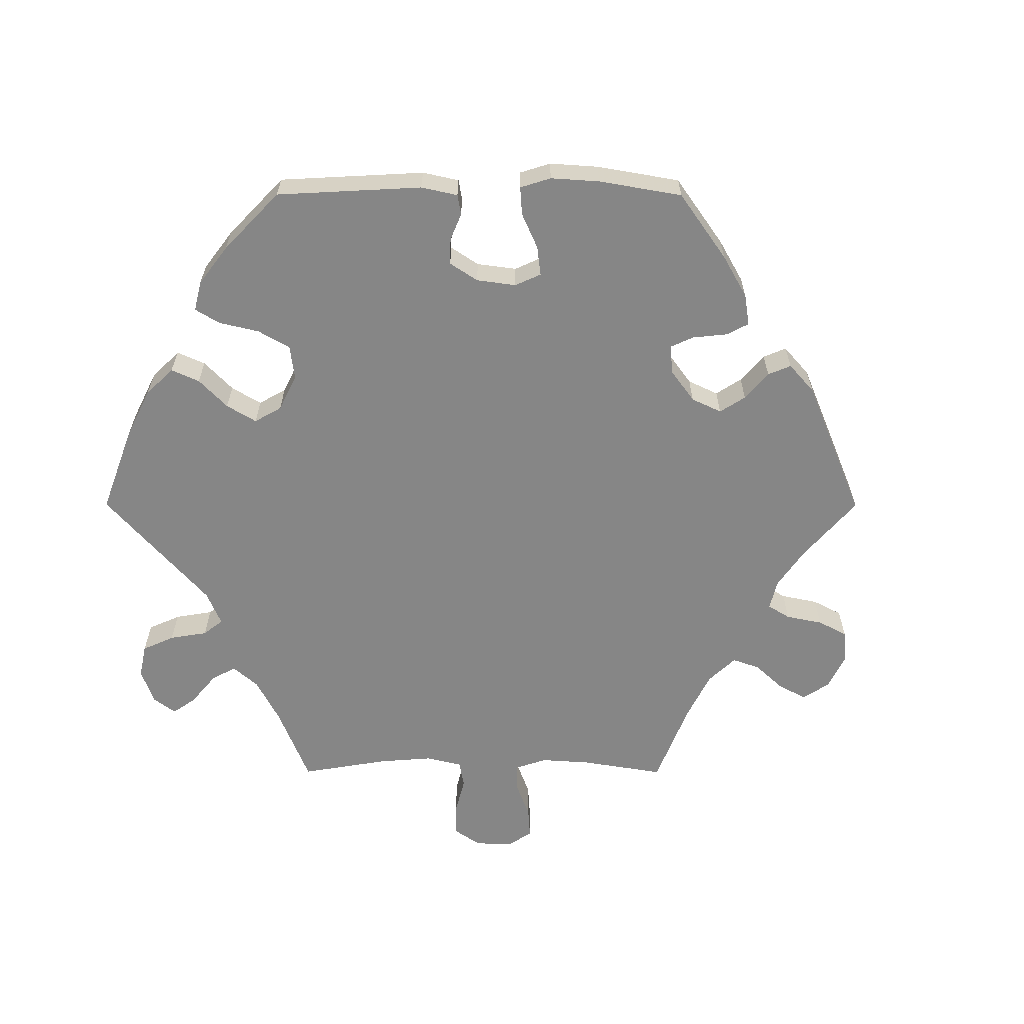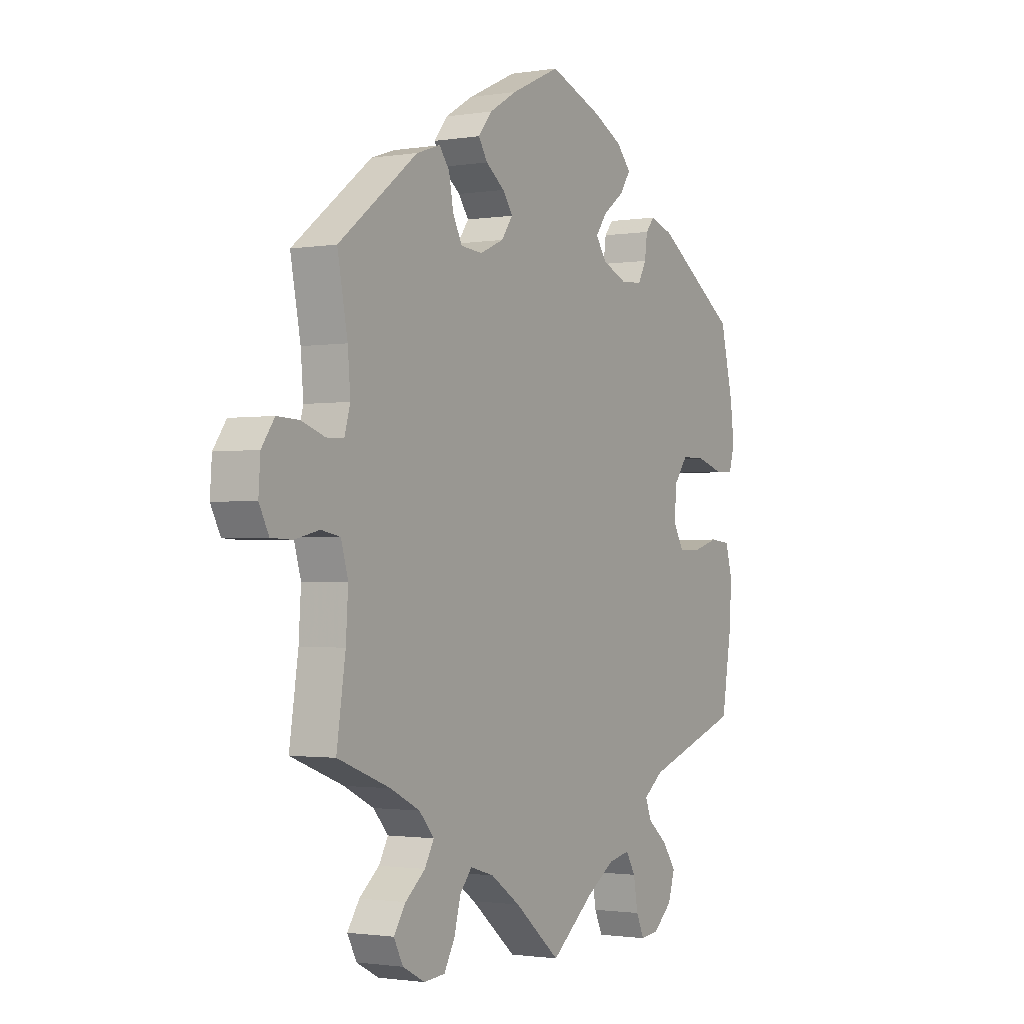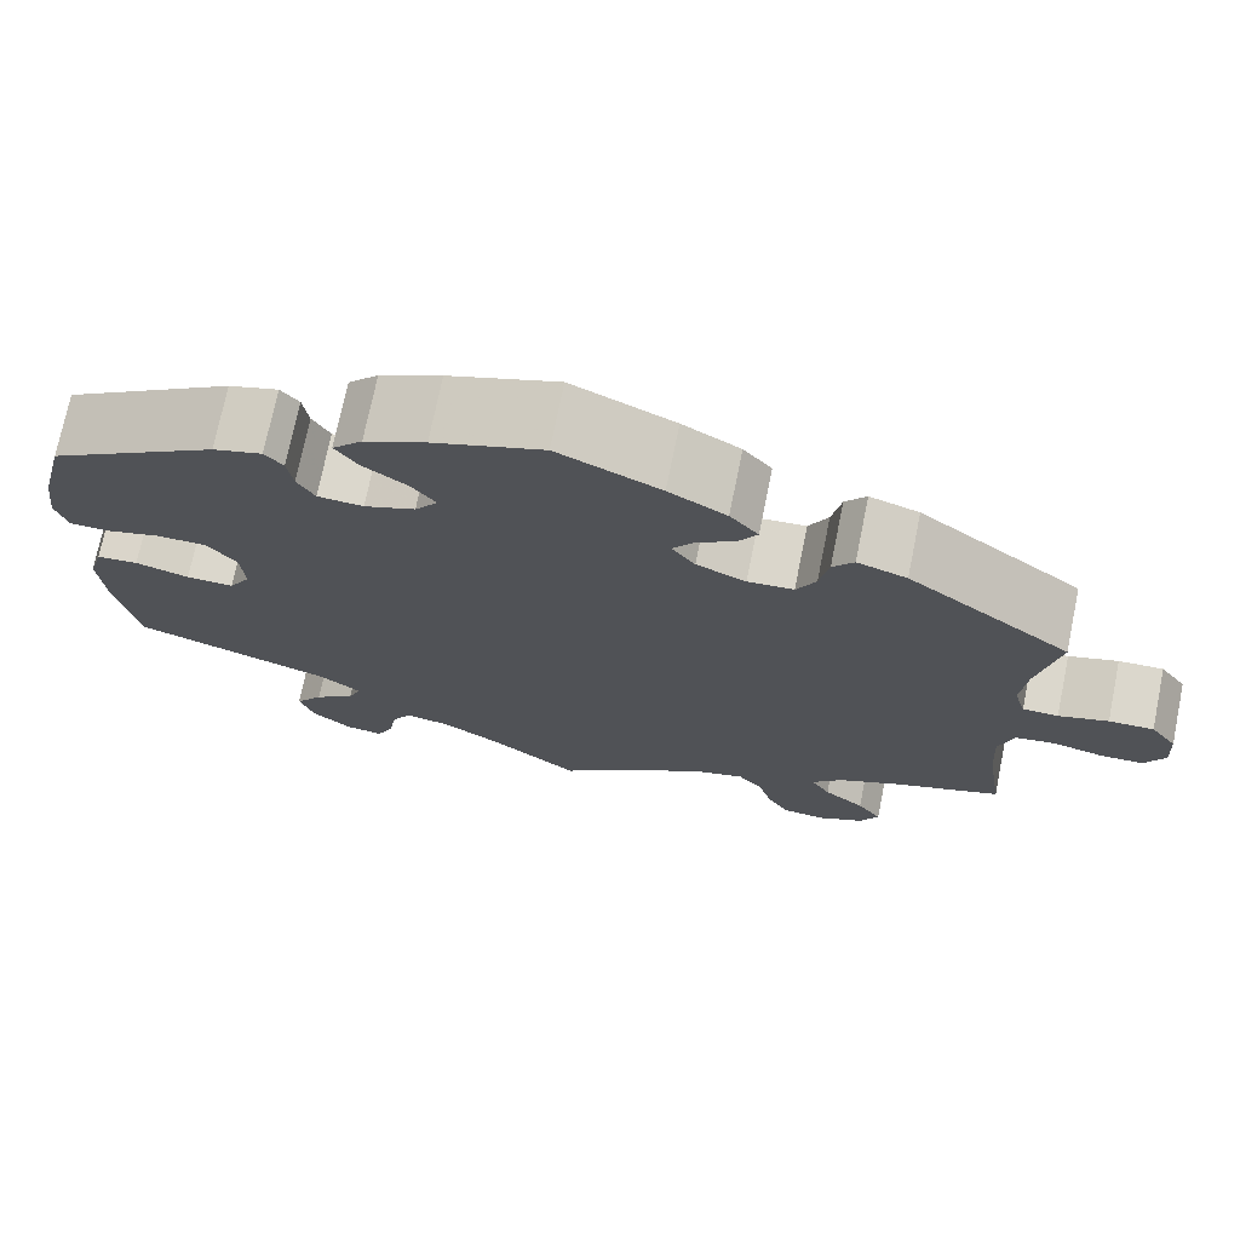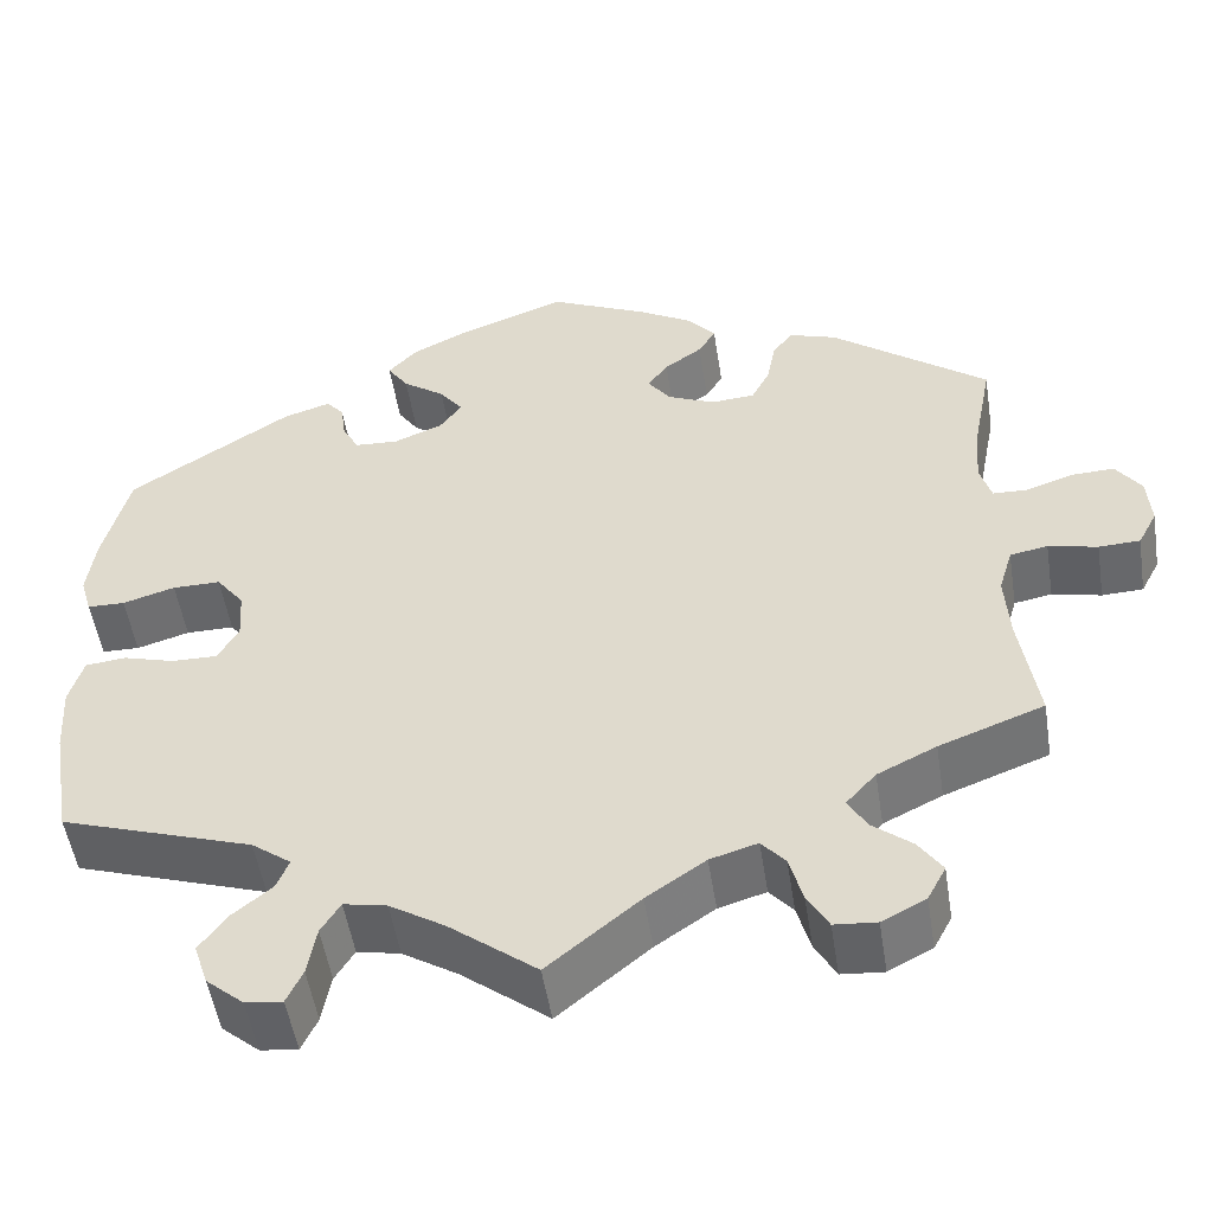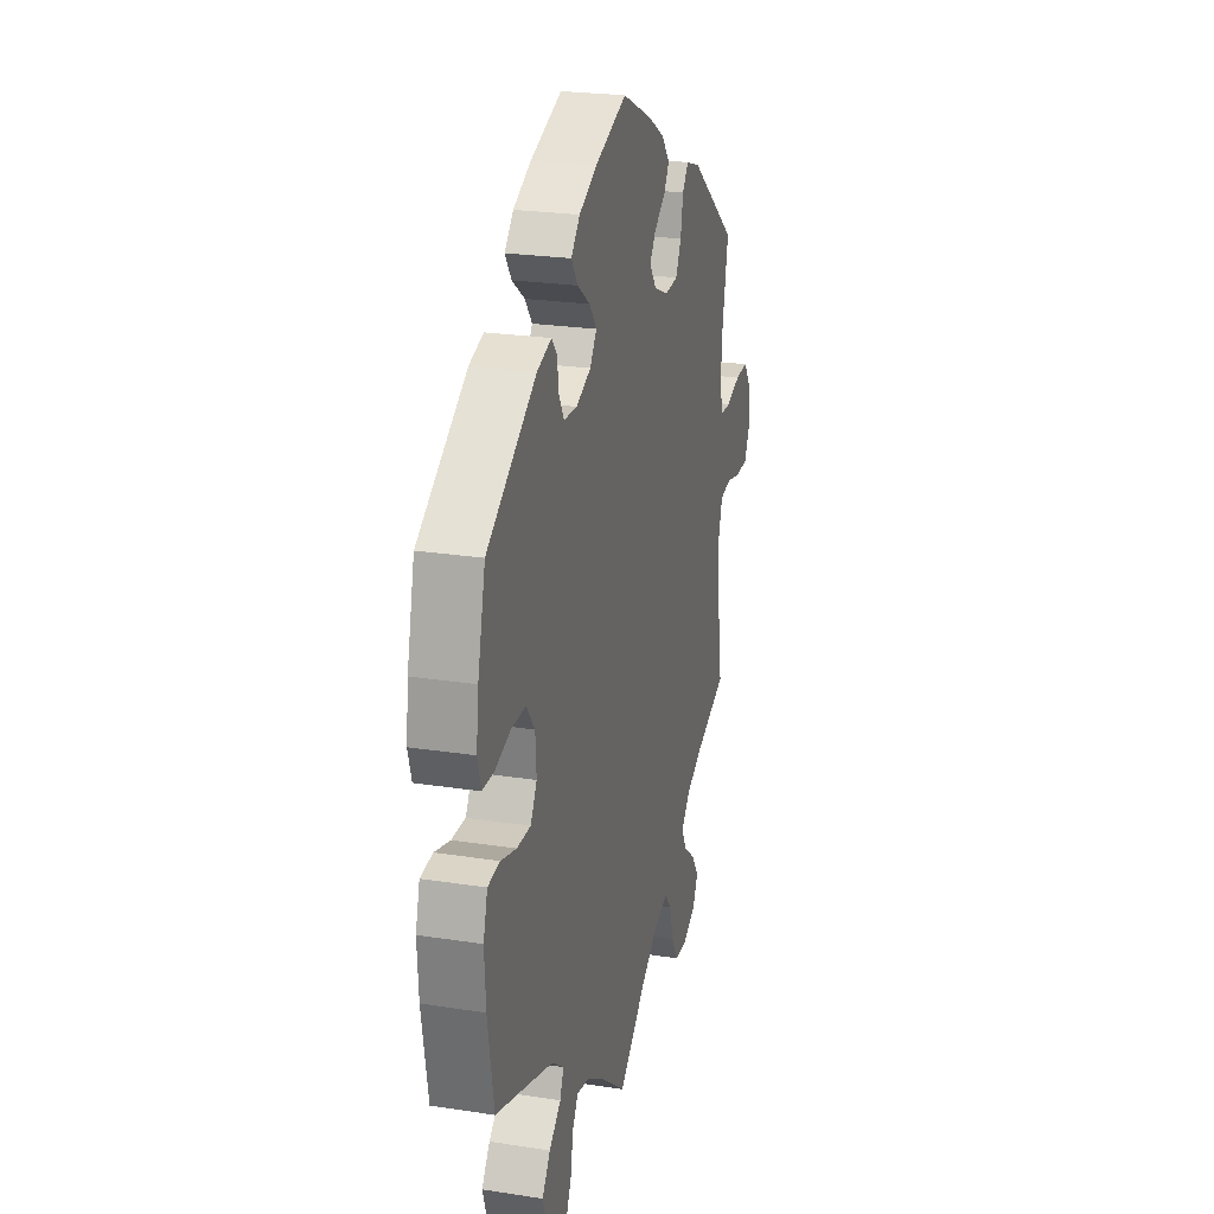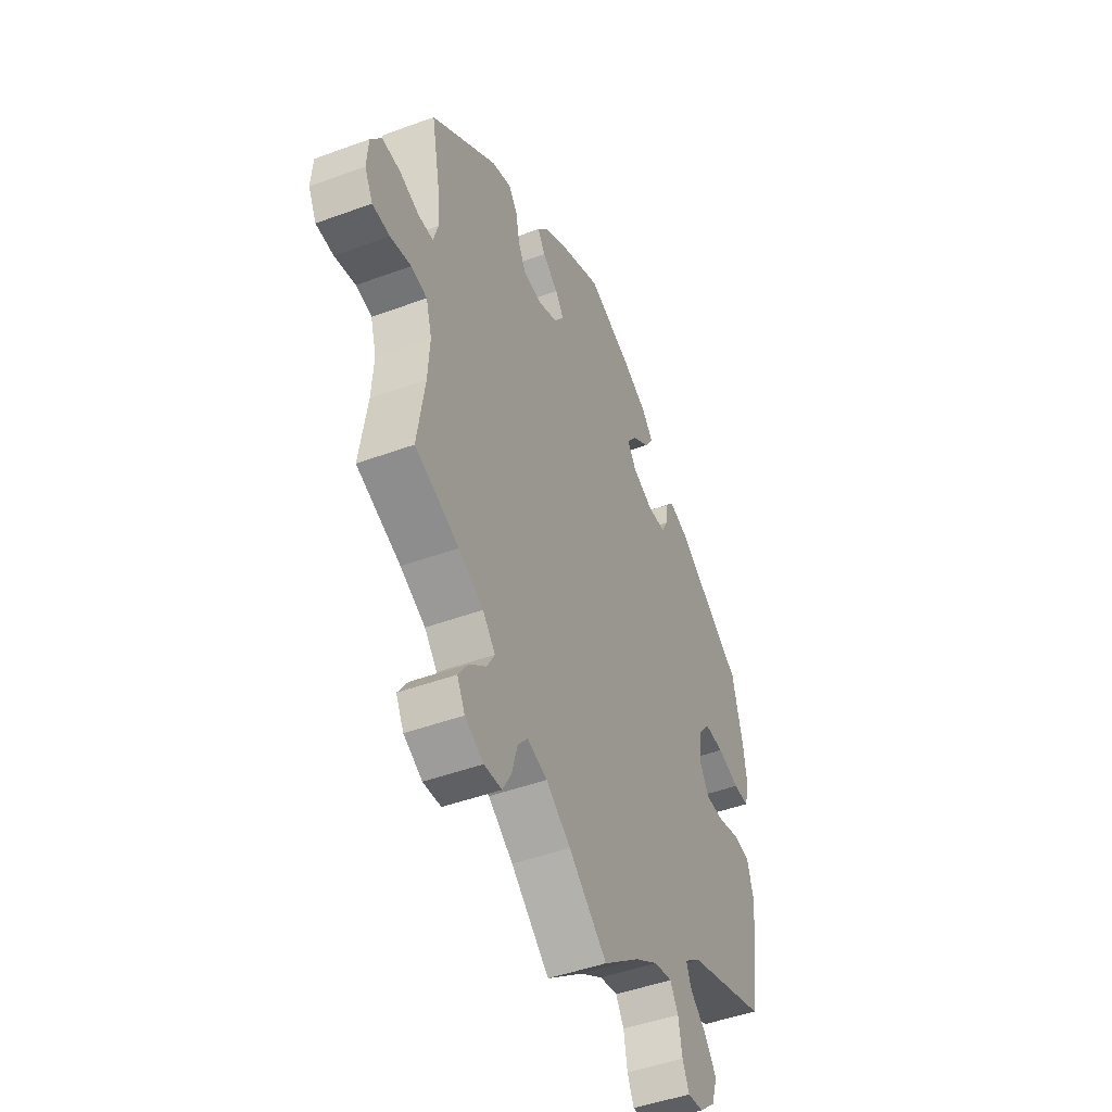
<metadata>
{"format":"obj","ext":"obj","renderer":"f3d","projection":"perspective","resolution":1024,"background":"white","views":[{"elev":-62.0,"azim":-30.1,"up":"+Y"},{"elev":-1.6,"azim":120.5,"up":"+Z"},{"elev":73.1,"azim":11.5,"up":"+Z"},{"elev":-51.9,"azim":8.9,"up":"+Z"},{"elev":24.0,"azim":-75.6,"up":"+Z"},{"elev":-46.8,"azim":112.7,"up":"+Z"}]}
</metadata>
<code>
v -0.392 0.07 -0.05
v -0.211 0.07 -0.492
v 0.41 0.07 -0.54
v -0.233 0.07 -0.528
v -0.271 0.07 0.38
v -0.404 0.07 0.093
v 0.12 0.07 0.398
v 0.25 0.07 0.342
v -0.303 0.07 -0.619
v -0.459 0.07 0.093
v -0.549 0.07 -0.037
v 0.383 0.07 -0.5
v 0.206 0.07 0.493
v 0.317 0.07 -0.426
v 0.186 0.07 0.461
v -0.444 0.07 -0.049
v -0.12 0.07 0.576
v 0.358 0.07 0.448
v 0.692 0.07 0.054
v -0.519 0.07 0.075
v -0.565 0.07 -0.092
v -0.362 0.07 -0.533
v 0.304 0.07 0.466
v 0.508 0.07 0.121
v 0.663 0.07 0.095
v 0.696 0.07 -0.005
v -0.146 0.07 0.365
v 0.517 0.07 -0.178
v 0.571 0.07 -0.036
v 0 0.07 0.62
v 0.281 0.07 0.436
v 0.225 0.07 -0.472
v 0.512 0.07 -0.098
v 0.627 0.07 -0.049
v 0.338 0.07 -0.463
v -0.277 0.07 0.424
v -0.286 0.07 -0.453
v -0.503 0.07 -0.032
v -0.566 0.07 0.192
v 0.2 0.07 0.338
v 0.351 0.07 -0.388
v 0.104 0.07 -0.534
v -0.261 0.07 -0.624
v -0.243 0.07 -0.585
v 0.537 0.07 -0.31
v -0.537 0.07 -0.31
v -0.187 0.07 0.543
v -0.368 0.07 -0.009
v -0.351 0.07 0.431
v -0.272 0.07 -0.418
v -0.22 0.07 0.507
v -0.252 0.07 0.345
v -0.346 0.07 -0.582
v 0.537 0.07 0.31
v -0.297 0.07 0.448
v -0.099 0.07 -0.542
v 0.56 0.07 0.075
v 0.171 0.07 -0.488
v -0.372 0.07 0.051
v 0.267 0.07 -0.559
v -0.196 0.07 0.471
v 0.418 0.07 -0.355
v 0.339 0.07 -0.606
v 0.291 0.07 -0.602
v 0.252 0.07 -0.504
v 0.514 0.07 0.192
v 0.146 0.07 0.362
v 0.271 0.07 0.383
v 0.674 0.07 -0.047
v -0.121 0.07 0.4
v -0.162 0.07 -0.502
v -0.537 0.07 0.31
v 0.521 0.07 0.076
v -0.148 0.07 0.436
v 0 0.07 -0.62
v -0.202 0.07 0.342
v -0.575 0.07 0.121
v 0.614 0.07 0.093
v 0.528 0.07 -0.044
v 0.175 0.07 0.531
v -0.317 0.07 -0.384
v -0.331 0.07 -0.49
v -0.562 0.07 0.076
v 0.143 0.07 0.43
v 0.389 0.07 -0.58
v 0.112 0.07 0.568
v -0.56 0.07 -0.174
v -0.392 -0 -0.05
v -0.211 -0 -0.492
v 0.41 -0 -0.54
v -0.233 -0 -0.528
v -0.271 -0 0.38
v -0.404 -0 0.093
v 0.12 -0 0.398
v 0.25 -0 0.342
v -0.303 -0 -0.619
v -0.459 -0 0.093
v -0.549 -0 -0.037
v 0.383 -0 -0.5
v 0.206 -0 0.493
v 0.317 -0 -0.426
v 0.186 -0 0.461
v -0.444 -0 -0.049
v -0.12 -0 0.576
v 0.358 -0 0.448
v 0.692 -0 0.054
v -0.519 -0 0.075
v -0.565 -0 -0.092
v -0.362 -0 -0.533
v 0.304 -0 0.466
v 0.508 -0 0.121
v 0.663 -0 0.095
v 0.696 -0 -0.005
v -0.146 -0 0.365
v 0.517 -0 -0.178
v 0.571 -0 -0.036
v 0 -0 0.62
v 0.281 -0 0.436
v 0.225 -0 -0.472
v 0.512 -0 -0.098
v 0.627 -0 -0.049
v 0.338 -0 -0.463
v -0.277 -0 0.424
v -0.286 -0 -0.453
v -0.503 -0 -0.032
v -0.566 -0 0.192
v 0.2 -0 0.338
v 0.351 -0 -0.388
v 0.104 -0 -0.534
v -0.261 -0 -0.624
v -0.243 -0 -0.585
v 0.537 -0 -0.31
v -0.537 -0 -0.31
v -0.187 -0 0.543
v -0.368 -0 -0.009
v -0.351 -0 0.431
v -0.272 -0 -0.418
v -0.22 -0 0.507
v -0.252 -0 0.345
v -0.346 -0 -0.582
v 0.537 -0 0.31
v -0.297 -0 0.448
v -0.099 -0 -0.542
v 0.56 -0 0.075
v 0.171 -0 -0.488
v -0.372 -0 0.051
v 0.267 -0 -0.559
v -0.196 -0 0.471
v 0.418 -0 -0.355
v 0.339 -0 -0.606
v 0.291 -0 -0.602
v 0.252 -0 -0.504
v 0.514 -0 0.192
v 0.146 -0 0.362
v 0.271 -0 0.383
v 0.674 -0 -0.047
v -0.121 -0 0.4
v -0.162 -0 -0.502
v -0.537 -0 0.31
v 0.521 -0 0.076
v -0.148 -0 0.436
v 0 -0 -0.62
v -0.202 -0 0.342
v -0.575 -0 0.121
v 0.614 -0 0.093
v 0.528 -0 -0.044
v 0.175 -0 0.531
v -0.317 -0 -0.384
v -0.331 -0 -0.49
v -0.562 -0 0.076
v 0.143 -0 0.43
v 0.389 -0 -0.58
v 0.112 -0 0.568
v -0.56 -0 -0.174
f 42 75 56
f 58 42 56 71
f 32 58 71 2
f 63 64 60 65
f 63 65 32
f 85 63 32
f 35 12 3 85
f 14 35 85 32
f 41 14 32 2
f 28 45 62
f 33 28 62 41
f 79 33 41 2
f 26 69 34 29
f 26 29 79
f 19 26 79
f 57 78 25 19
f 73 57 19 79
f 24 73 79 2
f 23 18 54 66
f 68 31 23 66
f 8 68 66 24
f 40 8 24 2
f 80 13 15 84
f 80 84 7
f 86 80 7
f 30 86 7
f 17 30 7
f 47 17 7 67
f 74 61 51 47
f 70 74 47 67
f 49 55 36 5
f 49 5 52
f 72 49 52
f 39 72 52 76
f 10 20 83 77
f 6 10 77 39
f 21 11 38 16
f 21 16 1
f 81 46 87 21
f 50 81 21 1
f 53 22 82 37
f 43 9 53 37
f 4 44 43 37
f 4 37 50
f 27 70 67 40
f 6 39 76 27
f 59 6 27 40
f 48 59 40 2
f 50 1 48
f 2 4 50 48
f 143 162 129
f 158 143 129 145
f 89 158 145 119
f 152 147 151 150
f 119 152 150
f 119 150 172
f 172 90 99 122
f 119 172 122 101
f 89 119 101 128
f 149 132 115
f 128 149 115 120
f 89 128 120 166
f 116 121 156 113
f 166 116 113
f 166 113 106
f 106 112 165 144
f 166 106 144 160
f 89 166 160 111
f 153 141 105 110
f 153 110 118 155
f 111 153 155 95
f 89 111 95 127
f 171 102 100 167
f 94 171 167
f 94 167 173
f 94 173 117
f 94 117 104
f 154 94 104 134
f 134 138 148 161
f 154 134 161 157
f 92 123 142 136
f 139 92 136
f 139 136 159
f 163 139 159 126
f 164 170 107 97
f 126 164 97 93
f 103 125 98 108
f 88 103 108
f 108 174 133 168
f 88 108 168 137
f 124 169 109 140
f 124 140 96 130
f 124 130 131 91
f 137 124 91
f 127 154 157 114
f 114 163 126 93
f 127 114 93 146
f 89 127 146 135
f 135 88 137
f 135 137 91 89
f 56 143 158 71
f 71 158 89 2
f 2 89 91 4
f 4 91 131 44
f 44 131 130 43
f 43 130 96 9
f 9 96 140 53
f 53 140 109 22
f 22 109 169 82
f 82 169 124 37
f 37 124 137 50
f 50 137 168 81
f 81 168 133 46
f 46 133 174 87
f 87 174 108 21
f 21 108 98 11
f 11 98 125 38
f 38 125 103 16
f 16 103 88 1
f 1 88 135 48
f 48 135 146 59
f 59 146 93 6
f 6 93 97 10
f 10 97 107 20
f 20 107 170 83
f 83 170 164 77
f 77 164 126 39
f 39 126 159 72
f 72 159 136 49
f 49 136 142 55
f 55 142 123 36
f 36 123 92 5
f 5 92 139 52
f 52 139 163 76
f 76 163 114 27
f 27 114 157 70
f 70 157 161 74
f 74 161 148 61
f 61 148 138 51
f 51 138 134 47
f 47 134 104 17
f 17 104 117 30
f 30 117 173 86
f 86 173 167 80
f 80 167 100 13
f 13 100 102 15
f 15 102 171 84
f 84 171 94 7
f 7 94 154 67
f 67 154 127 40
f 40 127 95 8
f 8 95 155 68
f 68 155 118 31
f 31 118 110 23
f 23 110 105 18
f 18 105 141 54
f 54 141 153 66
f 66 153 111 24
f 24 111 160 73
f 73 160 144 57
f 57 144 165 78
f 78 165 112 25
f 25 112 106 19
f 19 106 113 26
f 26 113 156 69
f 69 156 121 34
f 34 121 116 29
f 29 116 166 79
f 79 166 120 33
f 33 120 115 28
f 28 115 132 45
f 45 132 149 62
f 62 149 128 41
f 41 128 101 14
f 14 101 122 35
f 35 122 99 12
f 12 99 90 3
f 3 90 172 85
f 85 172 150 63
f 63 150 151 64
f 64 151 147 60
f 60 147 152 65
f 65 152 119 32
f 32 119 145 58
f 58 145 129 42
f 42 129 162 75
f 75 162 143 56

</code>
